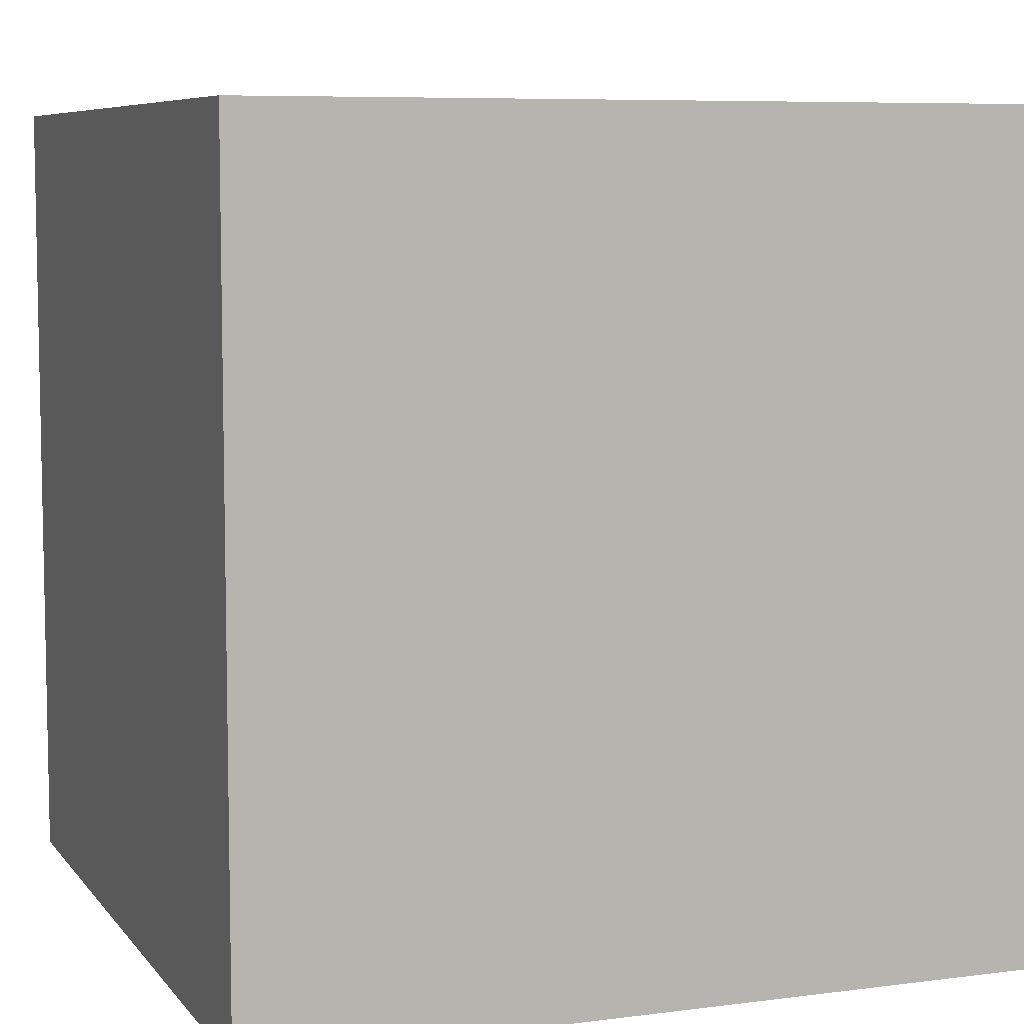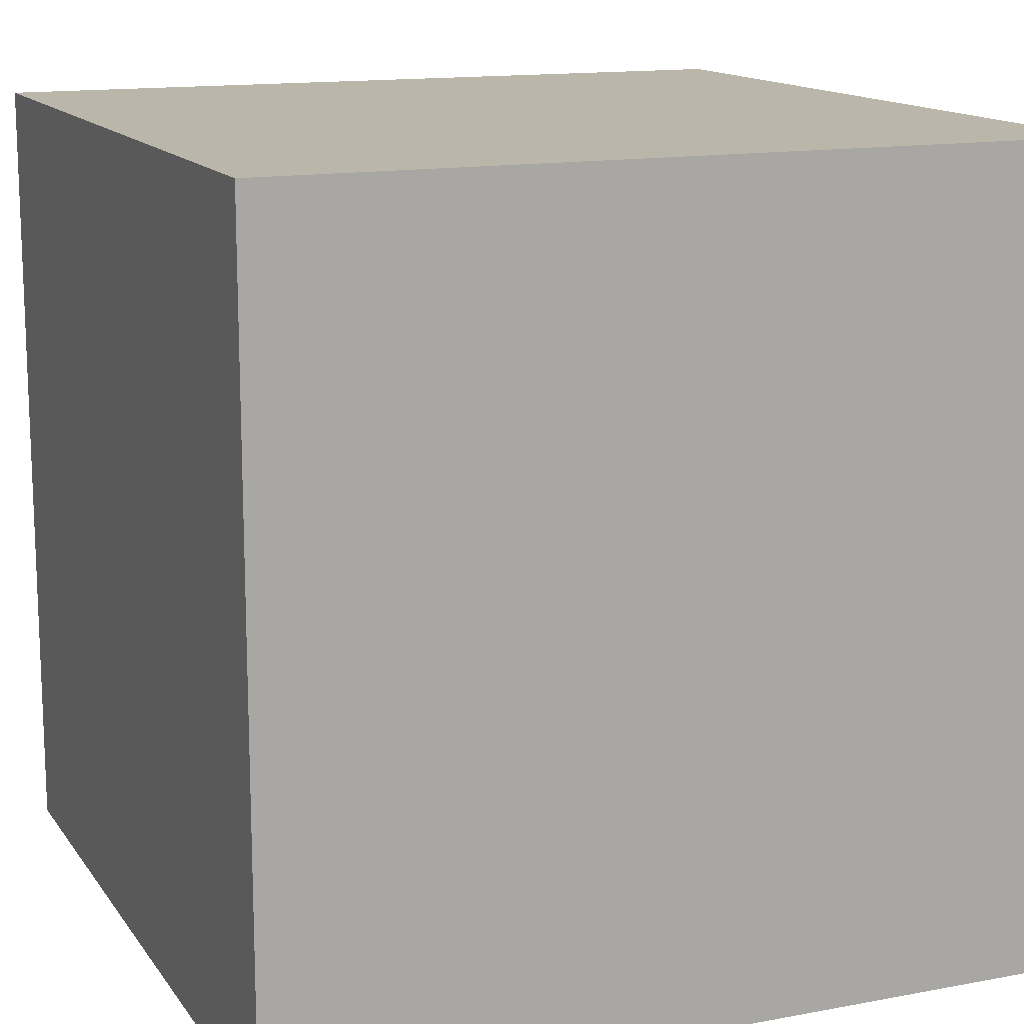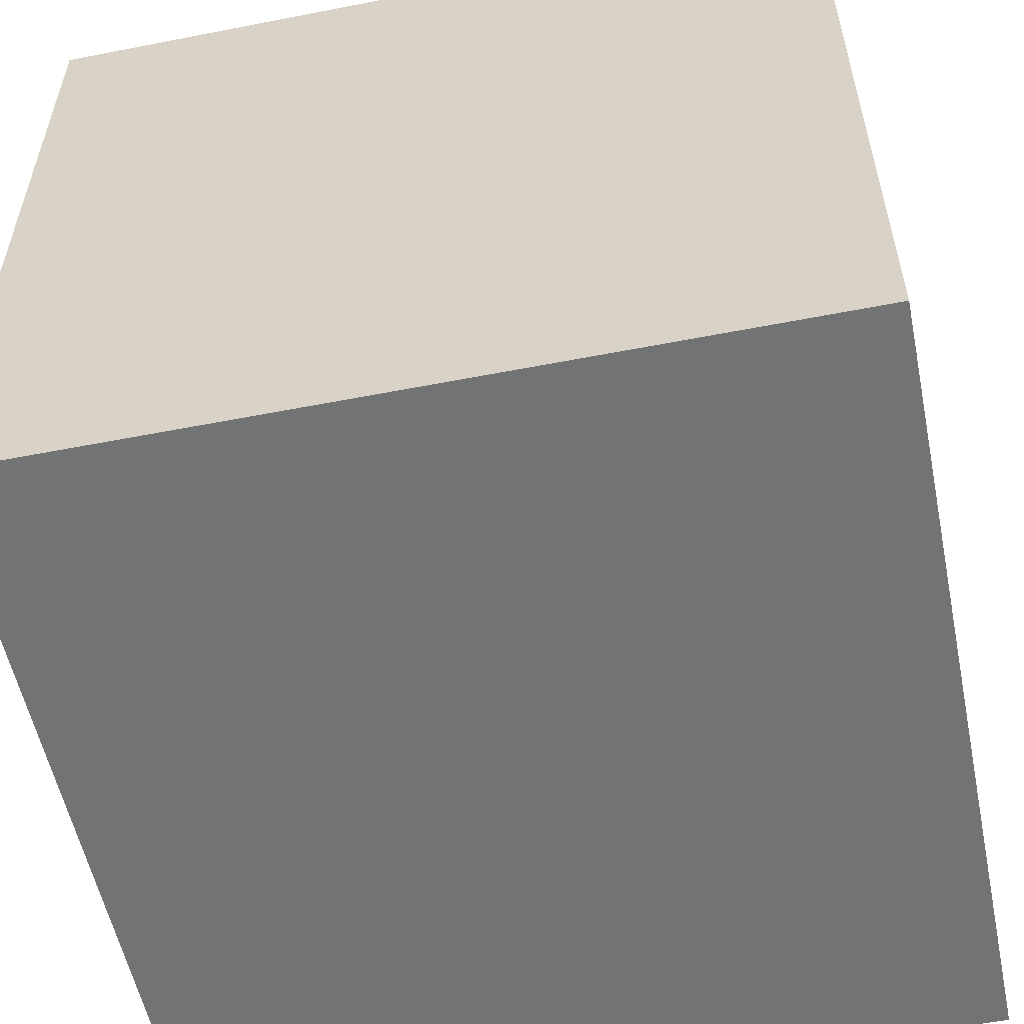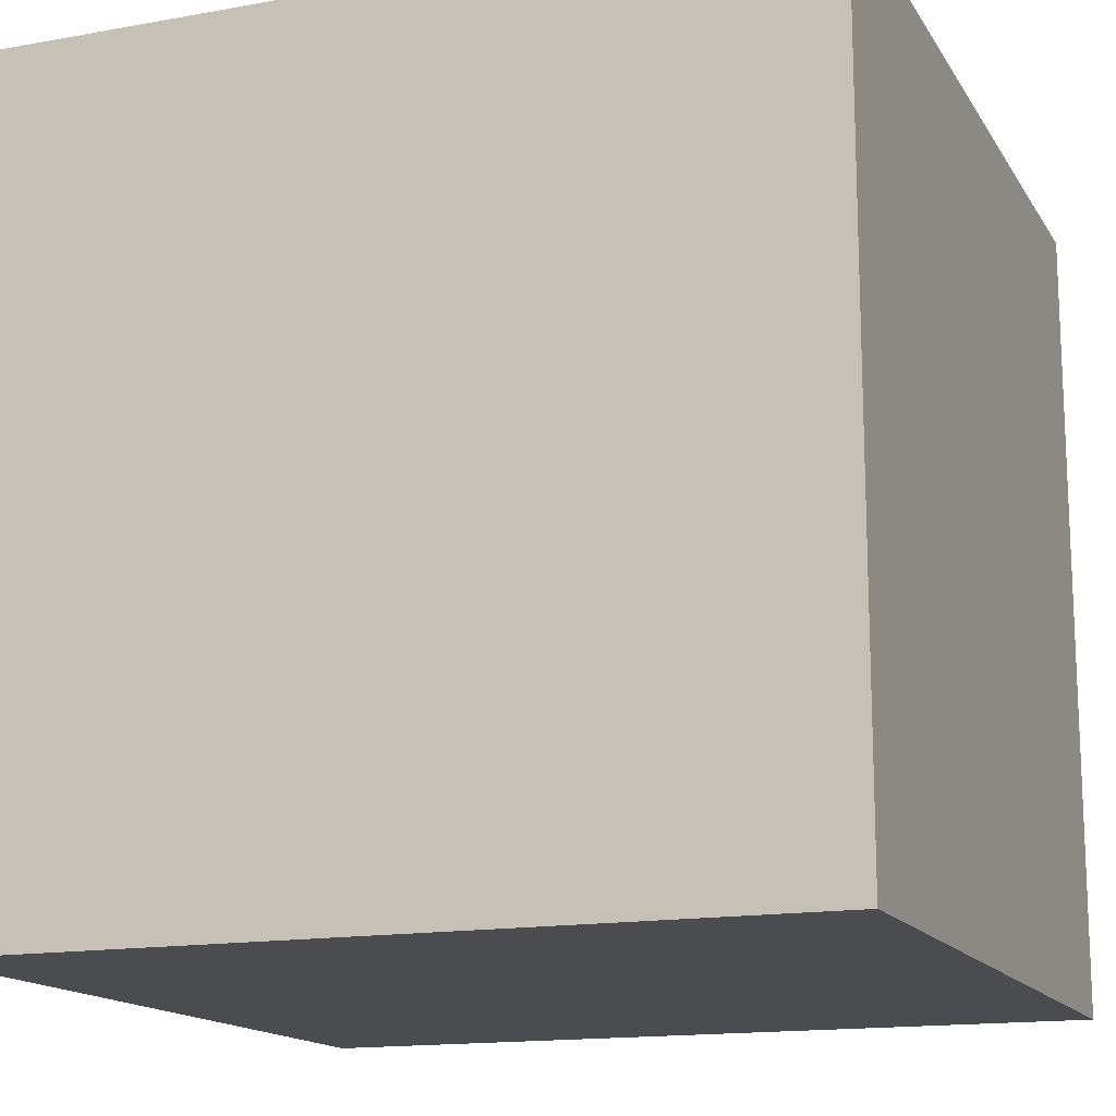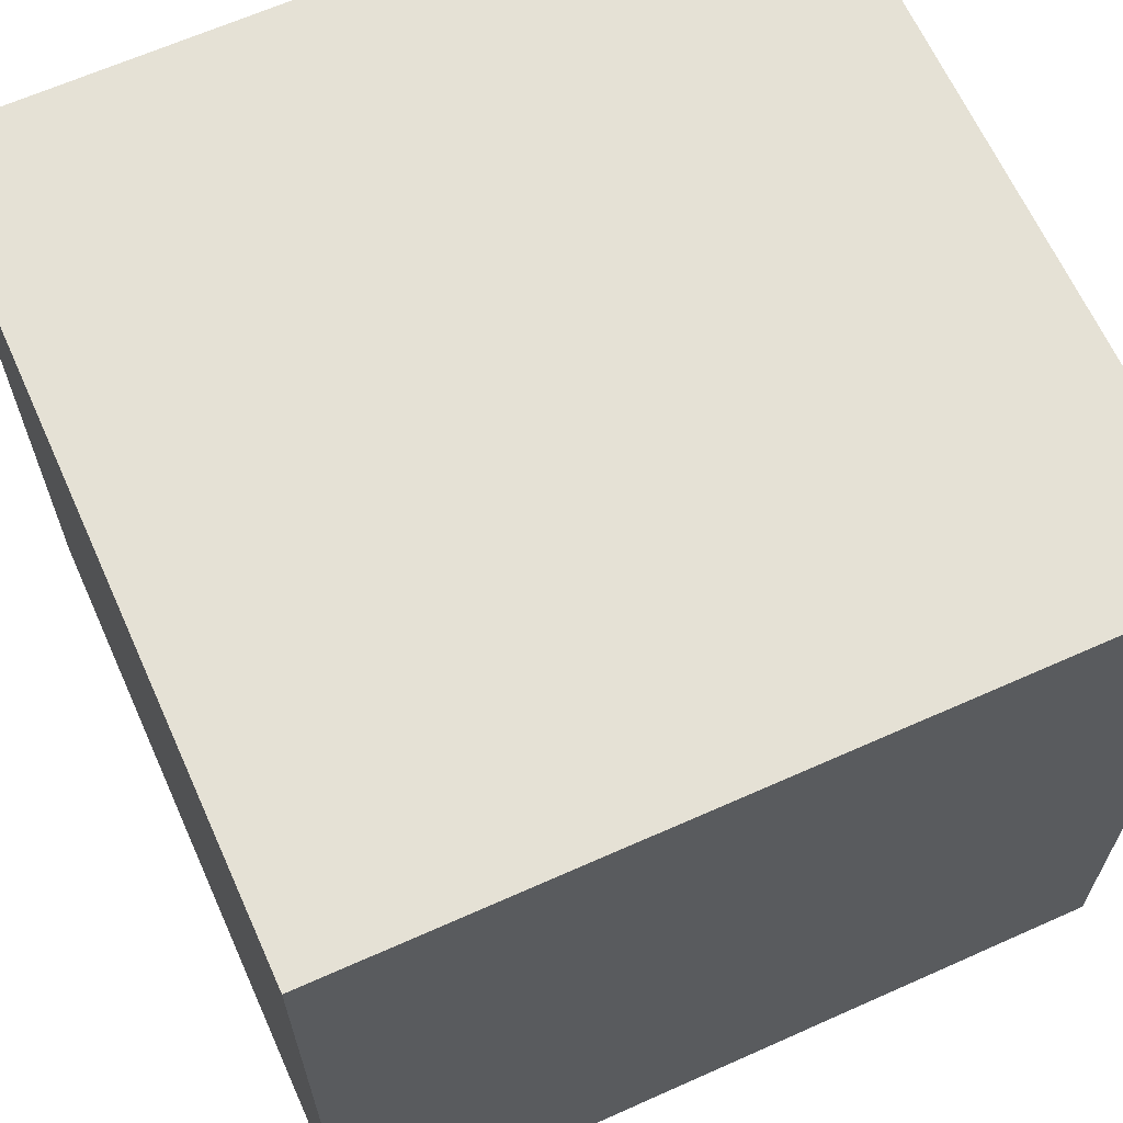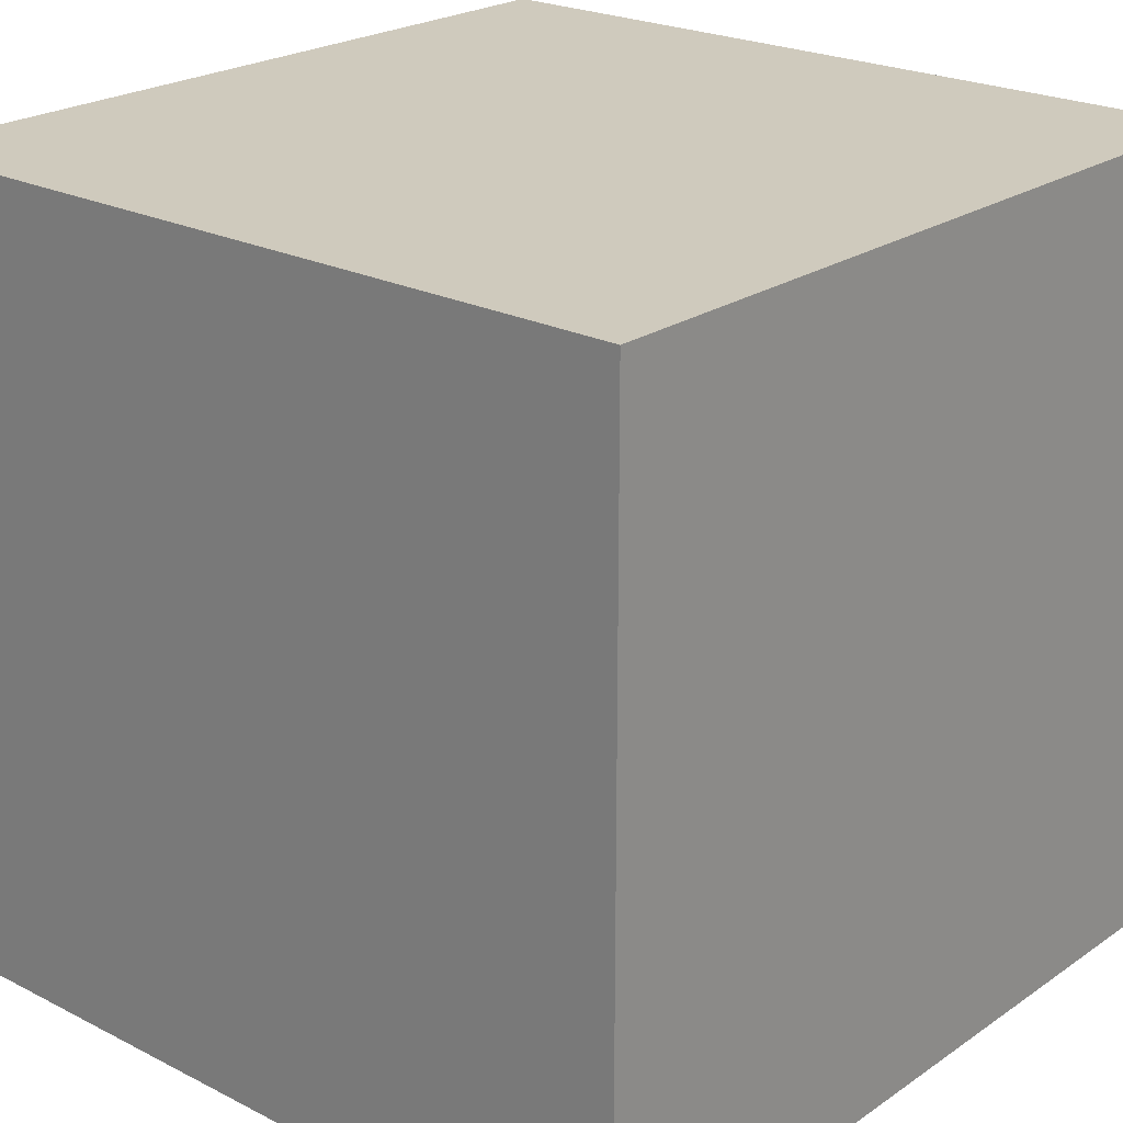
<metadata>
{"format":"obj","ext":"obj","renderer":"f3d","projection":"perspective","resolution":1024,"background":"white","views":[{"elev":7.2,"azim":-110.6,"up":"+Z"},{"elev":14.1,"azim":157.5,"up":"+Y"},{"elev":-55.8,"azim":101.6,"up":"+Y"},{"elev":-15.1,"azim":-158.9,"up":"+Y"},{"elev":65.1,"azim":-114.2,"up":"+Z"},{"elev":22.9,"azim":130.9,"up":"+Y"}]}
</metadata>
<code>
v -1 -1  1
v  1 -1  1
v  1  1  1
v -1  1  1
v -1 -1 -1
v  1 -1 -1
v  1  1 -1
v -1  1 -1
f 1 2 3 4
f 8 7 6 5
f 4 3 7 8
f 1 5 6 2
f 2 6 7 3
f 5 1 4 8

</code>
